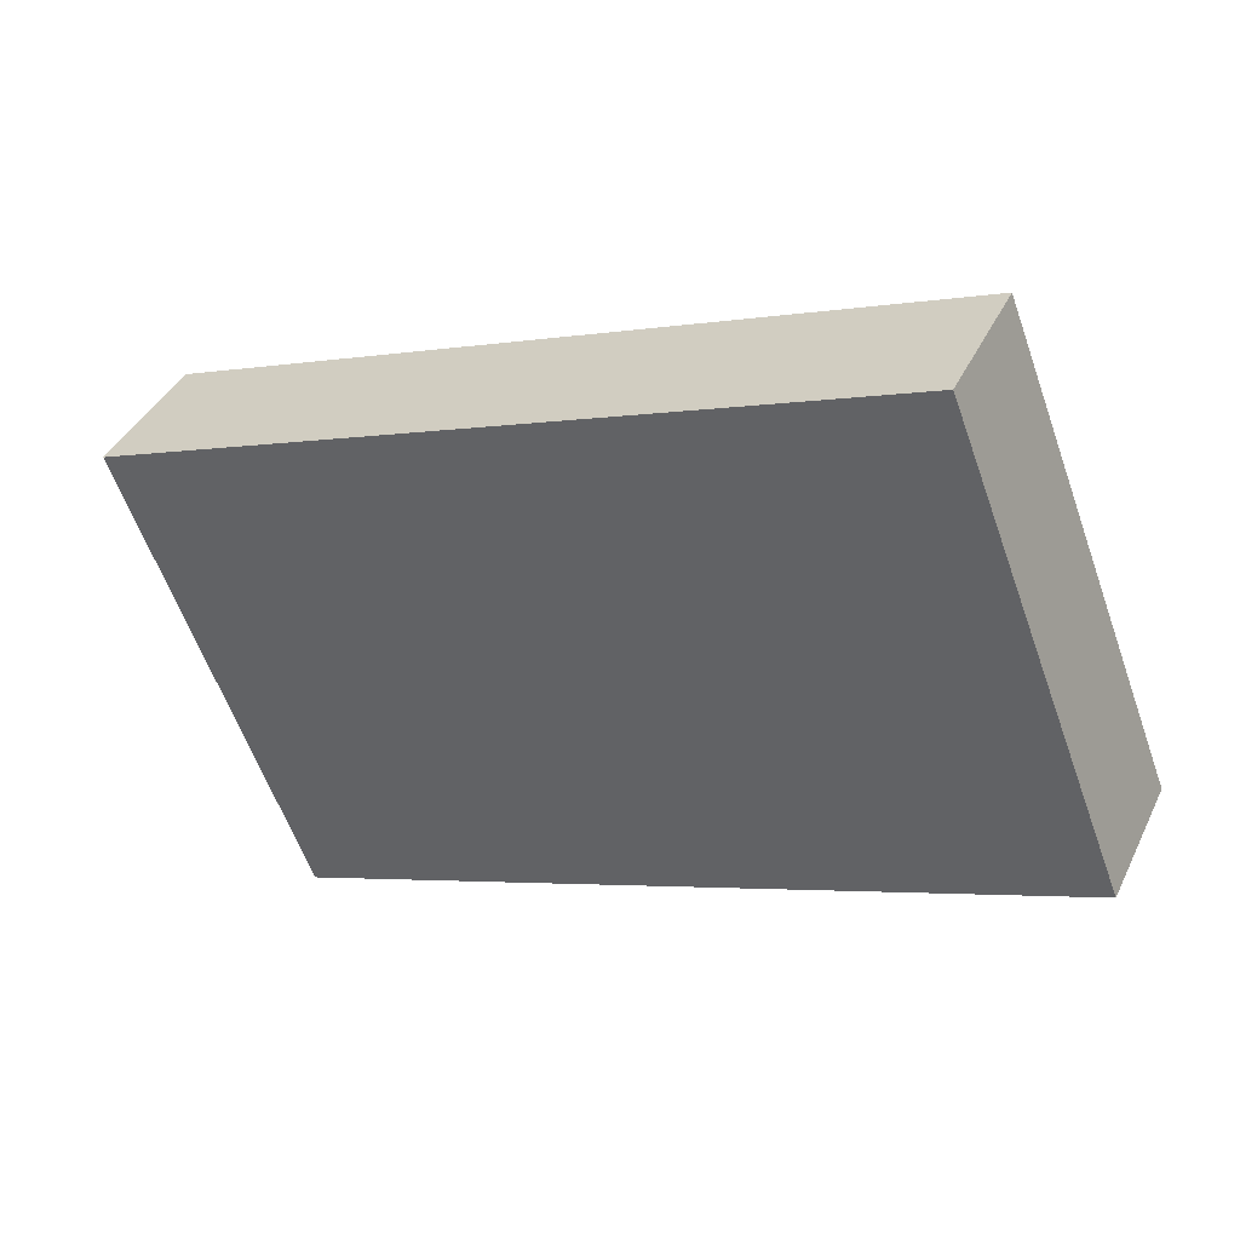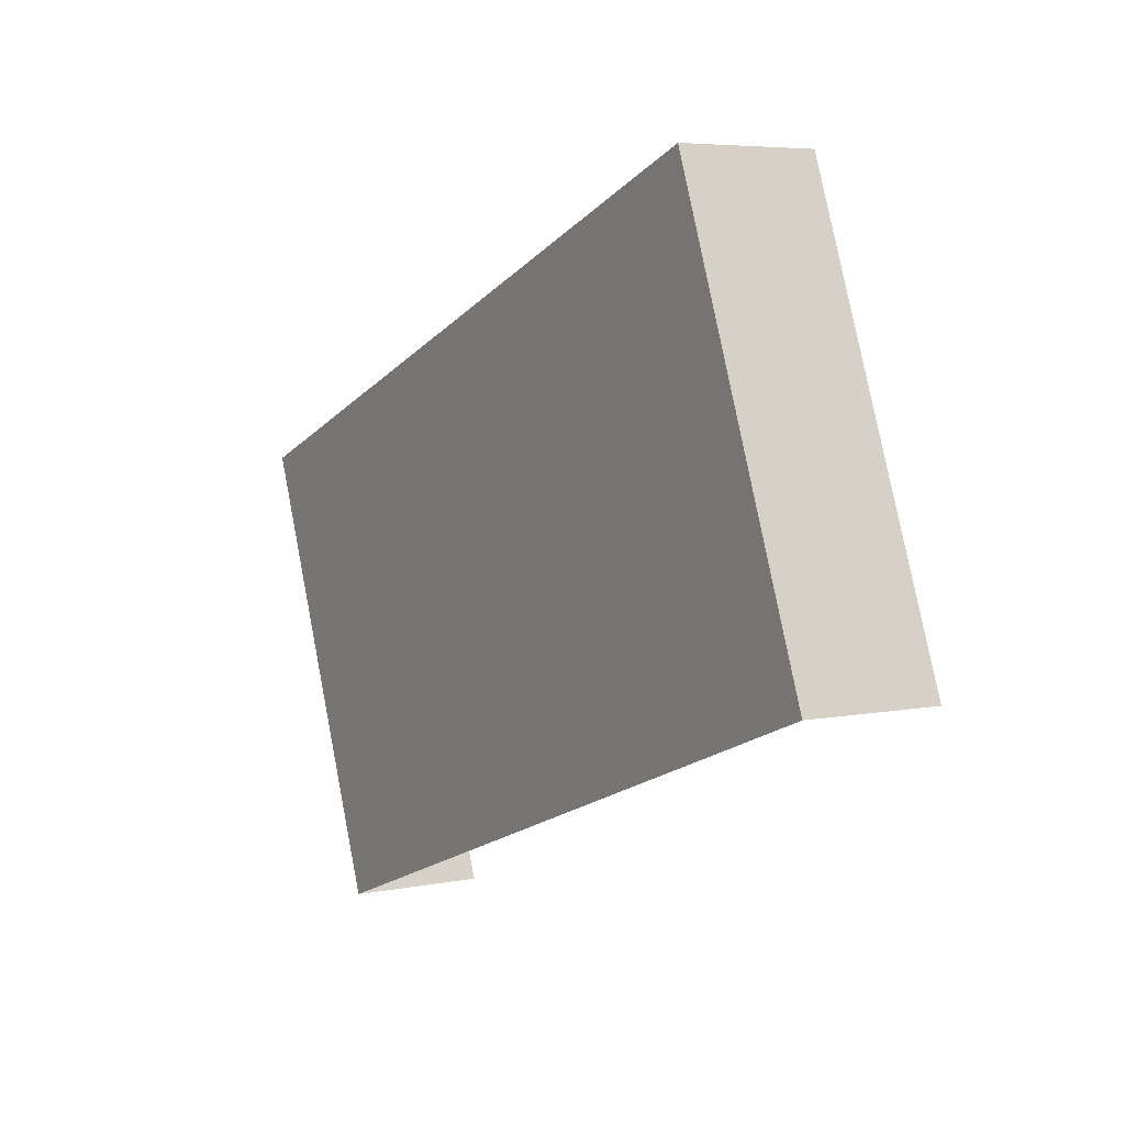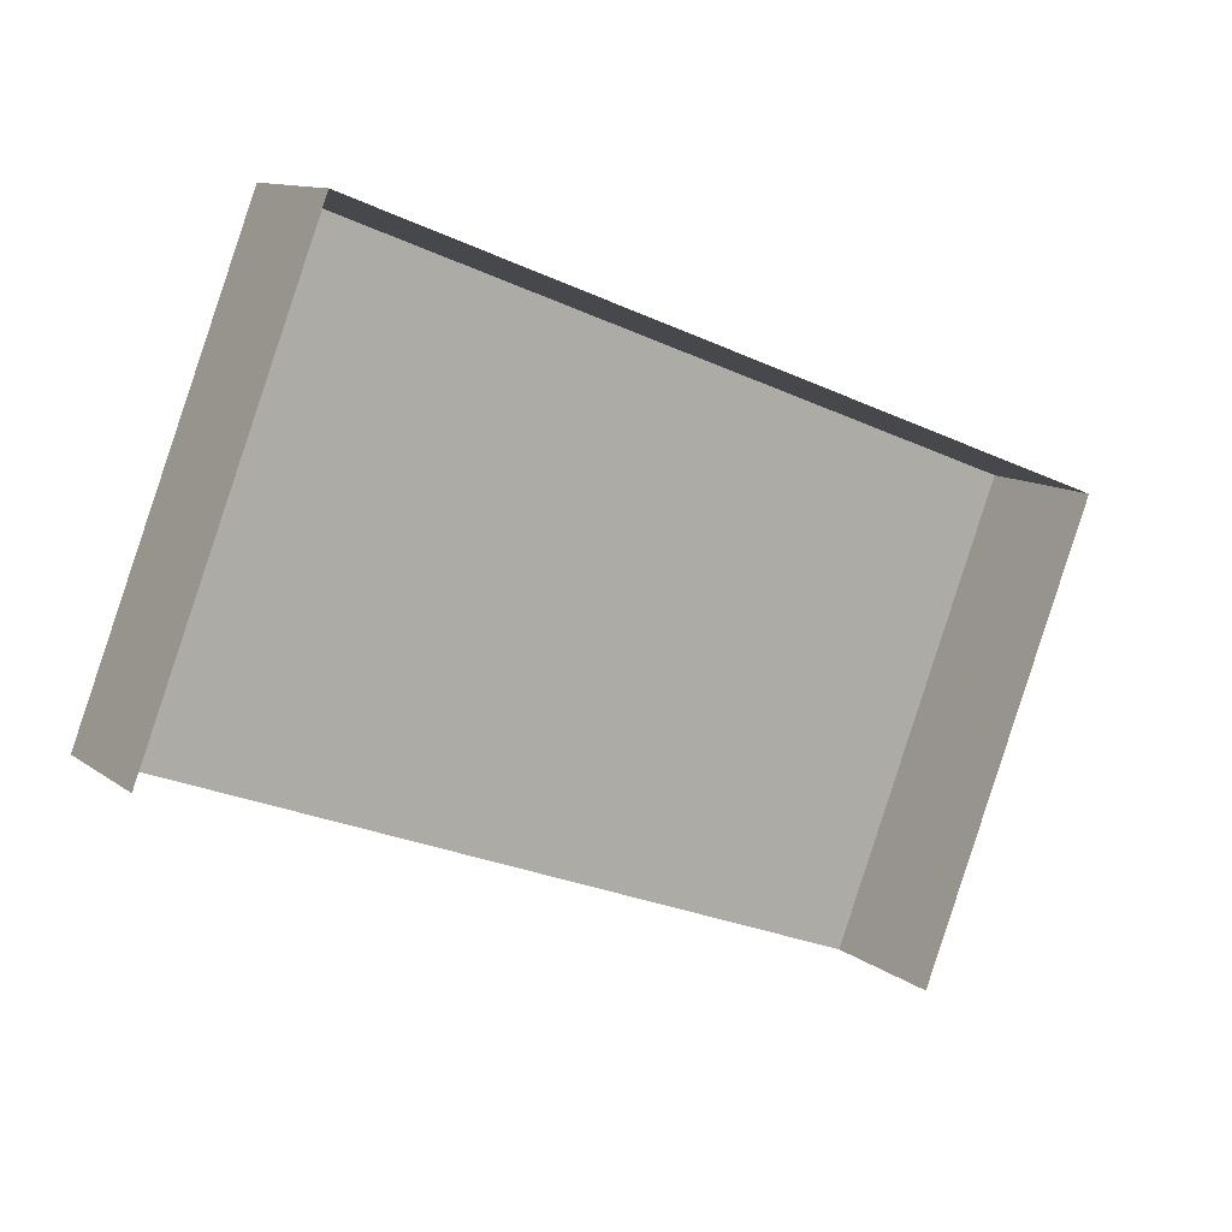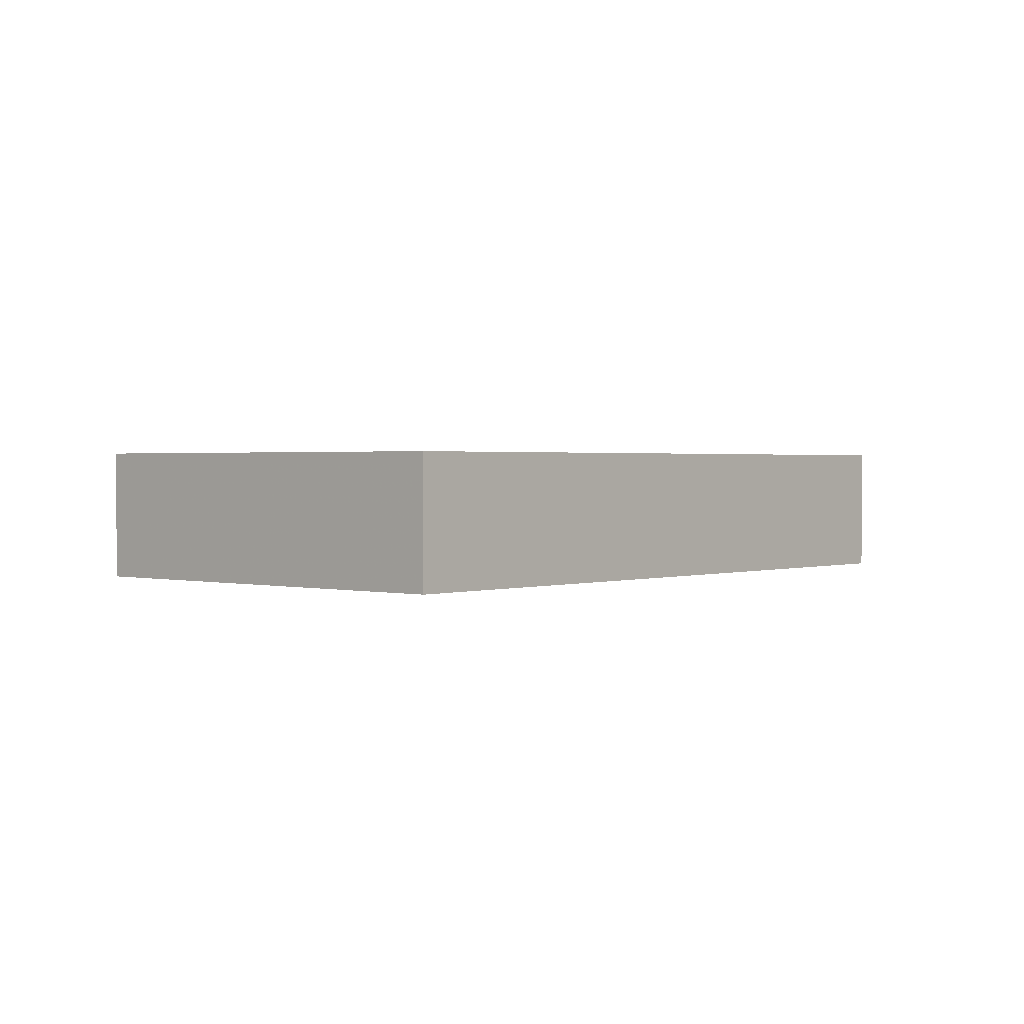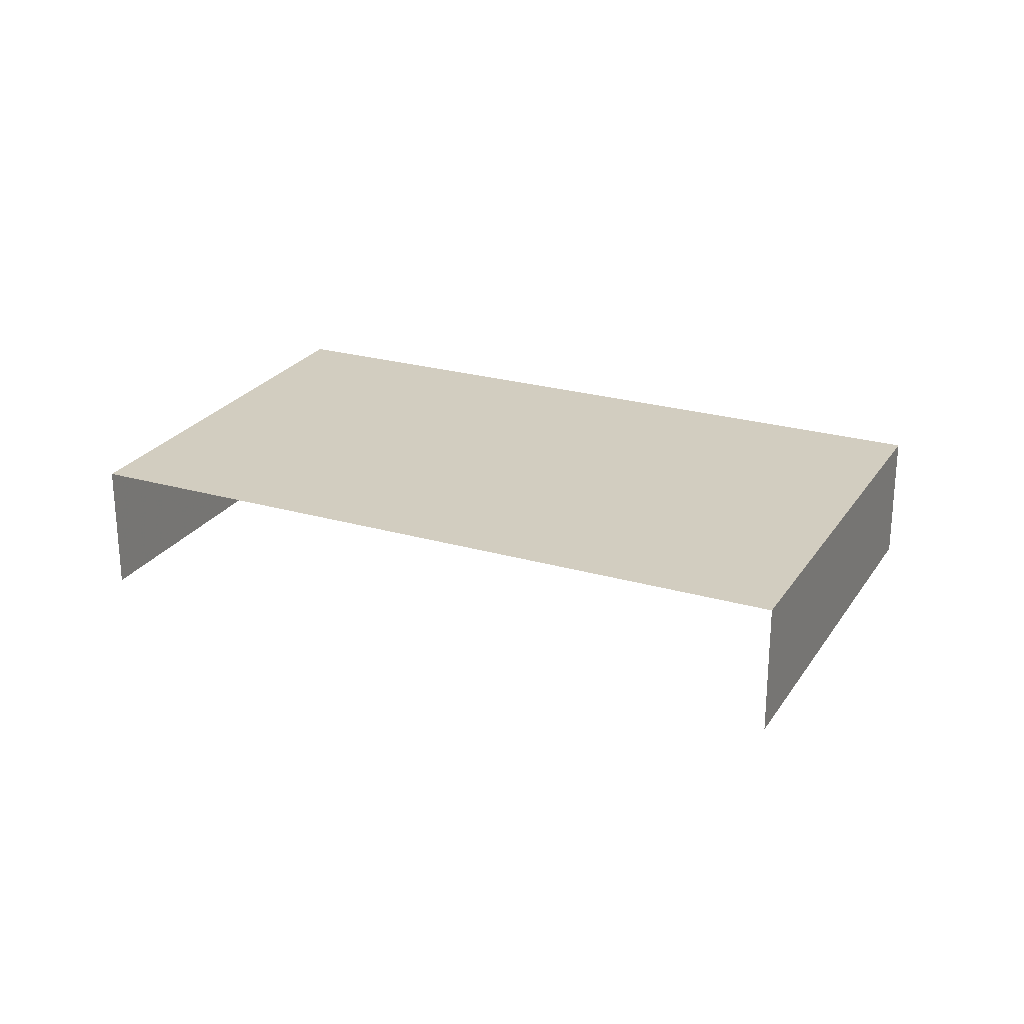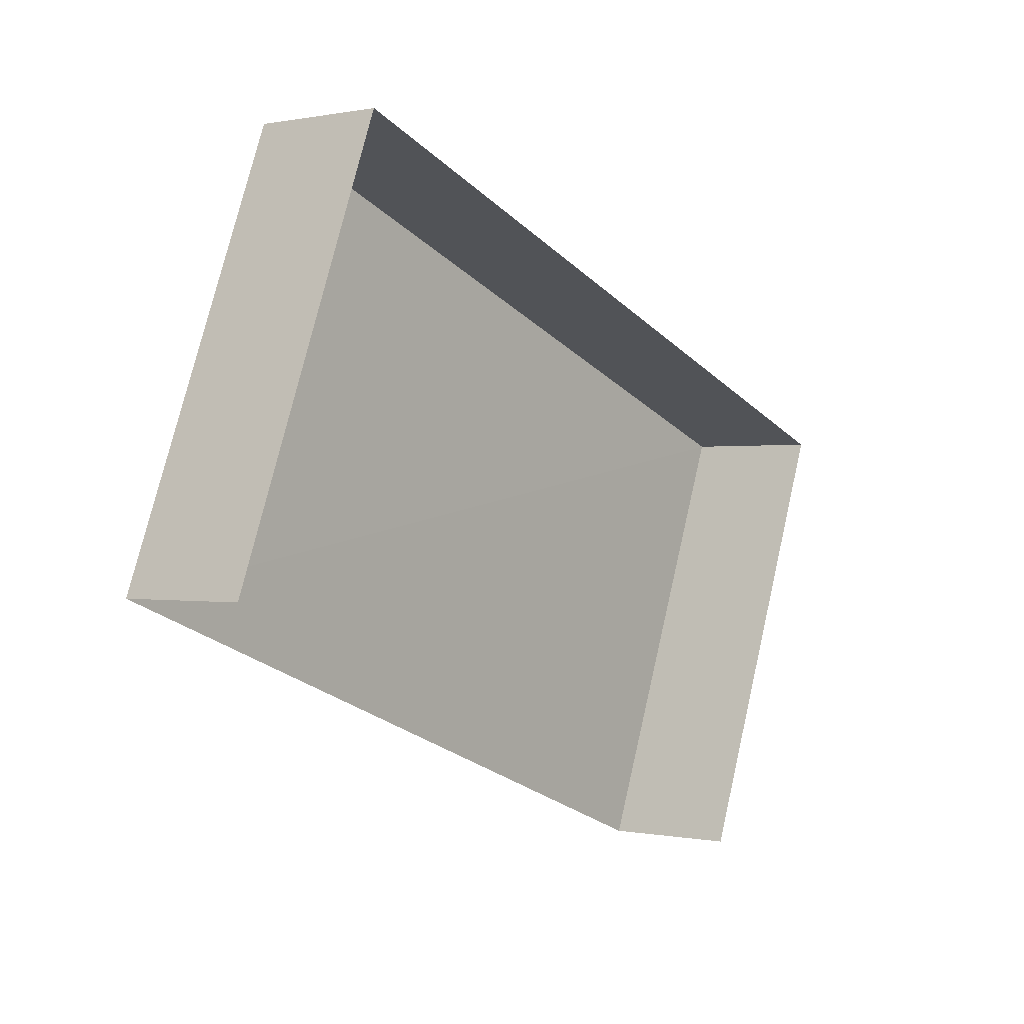
<metadata>
{"format":"obj","ext":"obj","renderer":"f3d","projection":"perspective","resolution":1024,"background":"white","views":[{"elev":40.1,"azim":24.3,"up":"+Y"},{"elev":5.9,"azim":58.3,"up":"+Y"},{"elev":11.5,"azim":149.5,"up":"+Y"},{"elev":1.3,"azim":152.3,"up":"+Z"},{"elev":24.4,"azim":46.5,"up":"+Z"},{"elev":0.2,"azim":128.2,"up":"+Y"}]}
</metadata>
<code>
v -2.248e+05 -1.283e+05 13.39
v -2.248e+05 -1.283e+05 13.39
v -2.248e+05 -1.283e+05 13.39
v -2.248e+05 -1.283e+05 13.39
v -2.248e+05 -1.283e+05 14.23
v -2.248e+05 -1.283e+05 14.23
v -2.248e+05 -1.283e+05 14.23
v -2.248e+05 -1.283e+05 14.23
f 1 2 3
f 1 4 2
f 8 4 1
f 6 8 1
f 5 6 7
f 5 8 6
f 5 2 4
f 8 5 4
f 7 1 3
f 7 6 1
f 5 3 2
f 5 7 3

</code>
